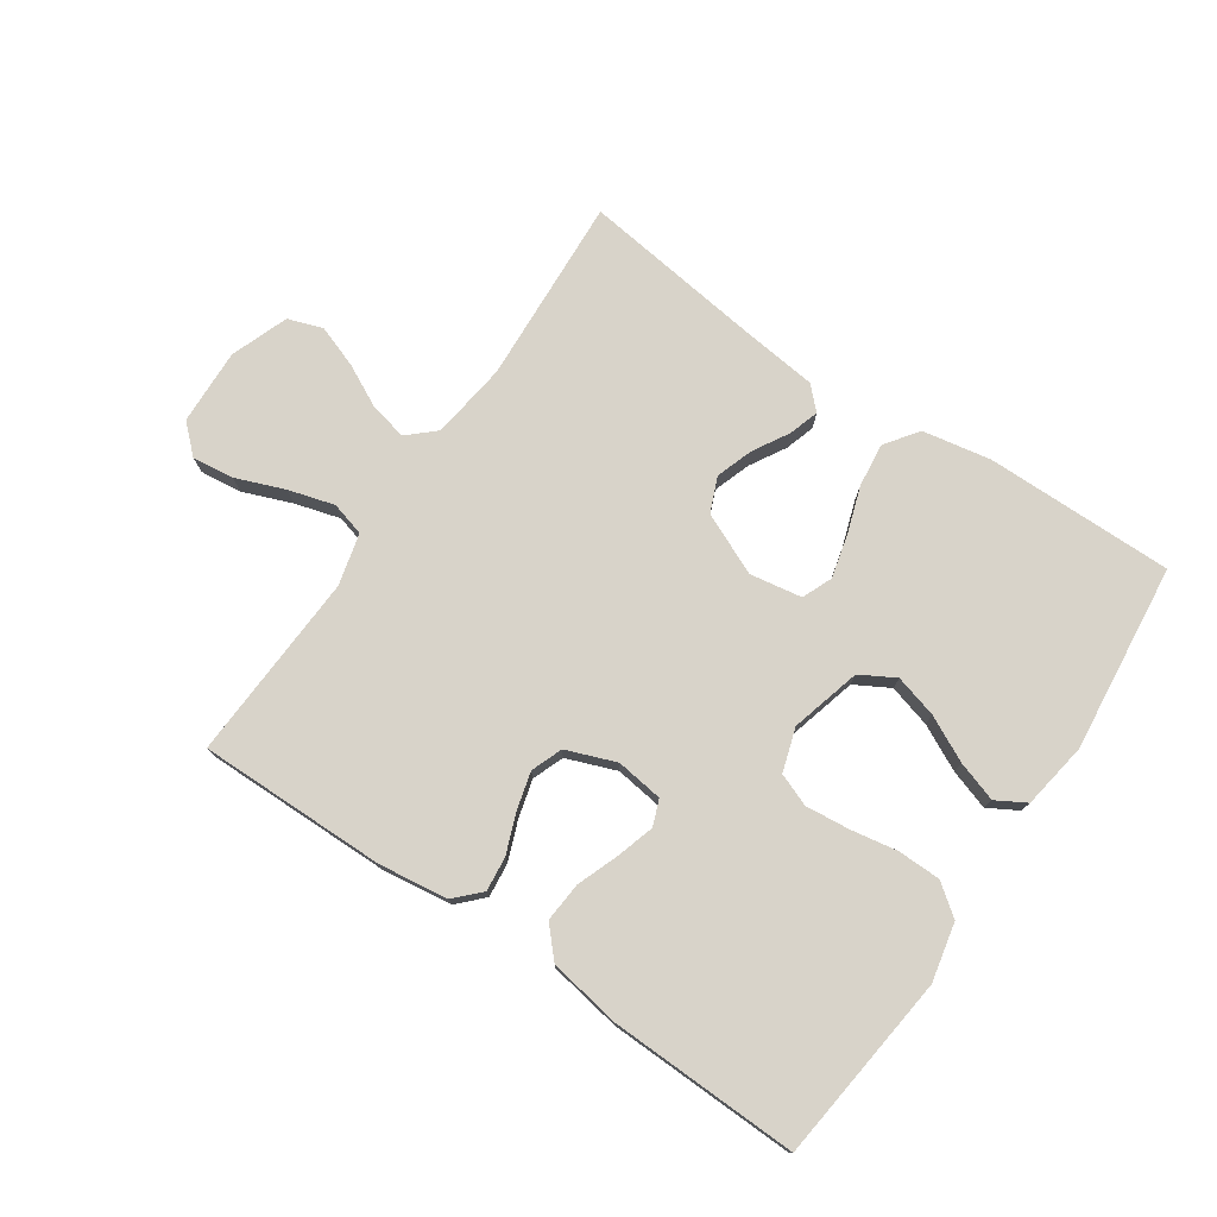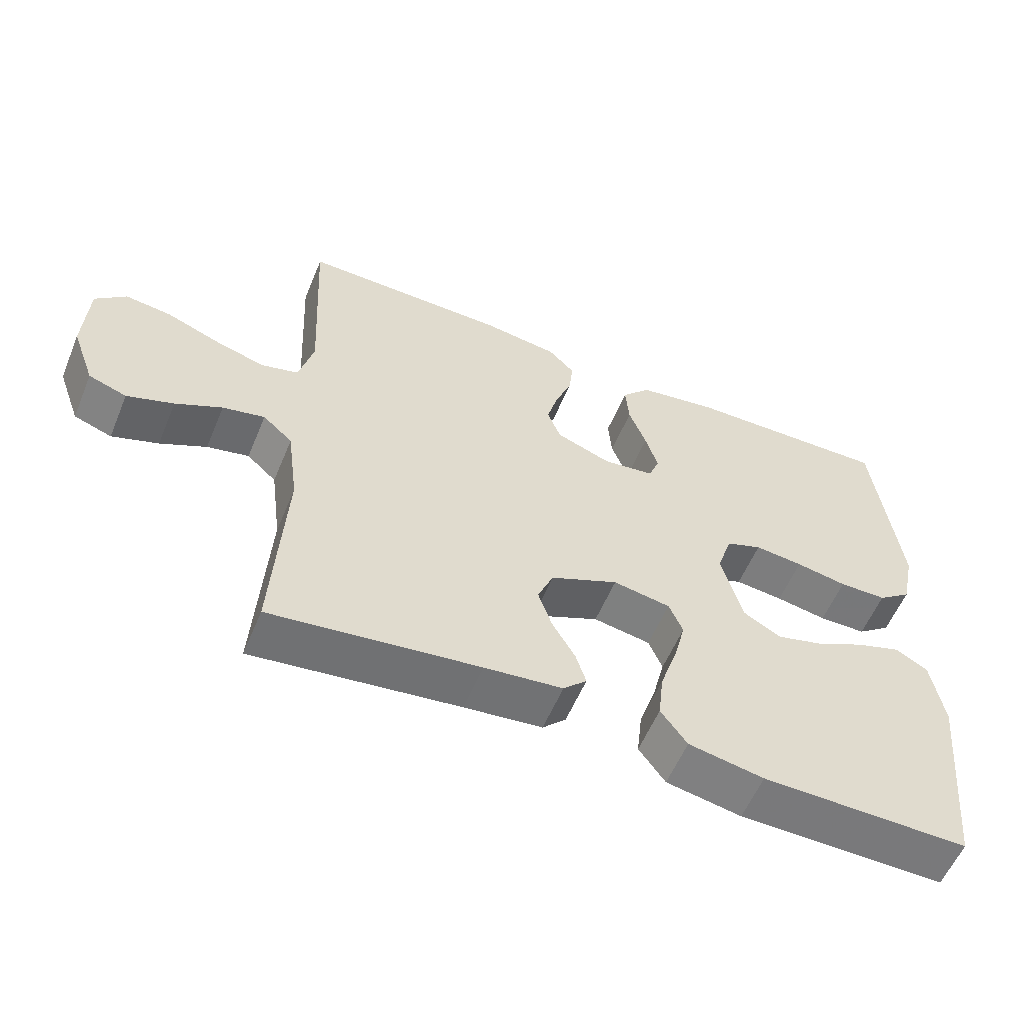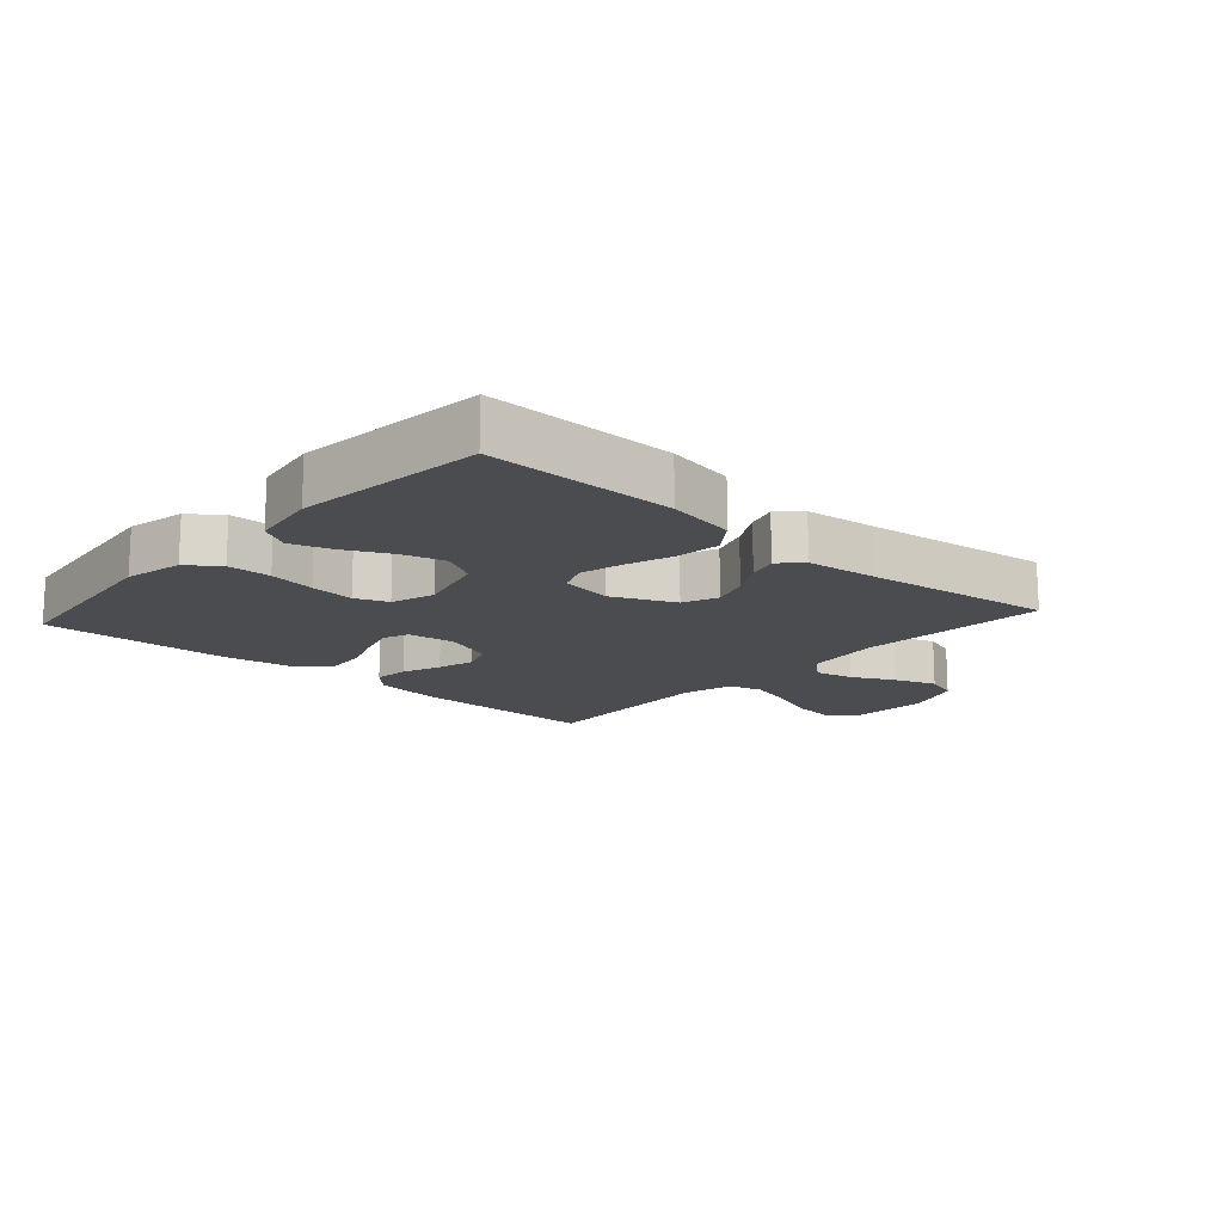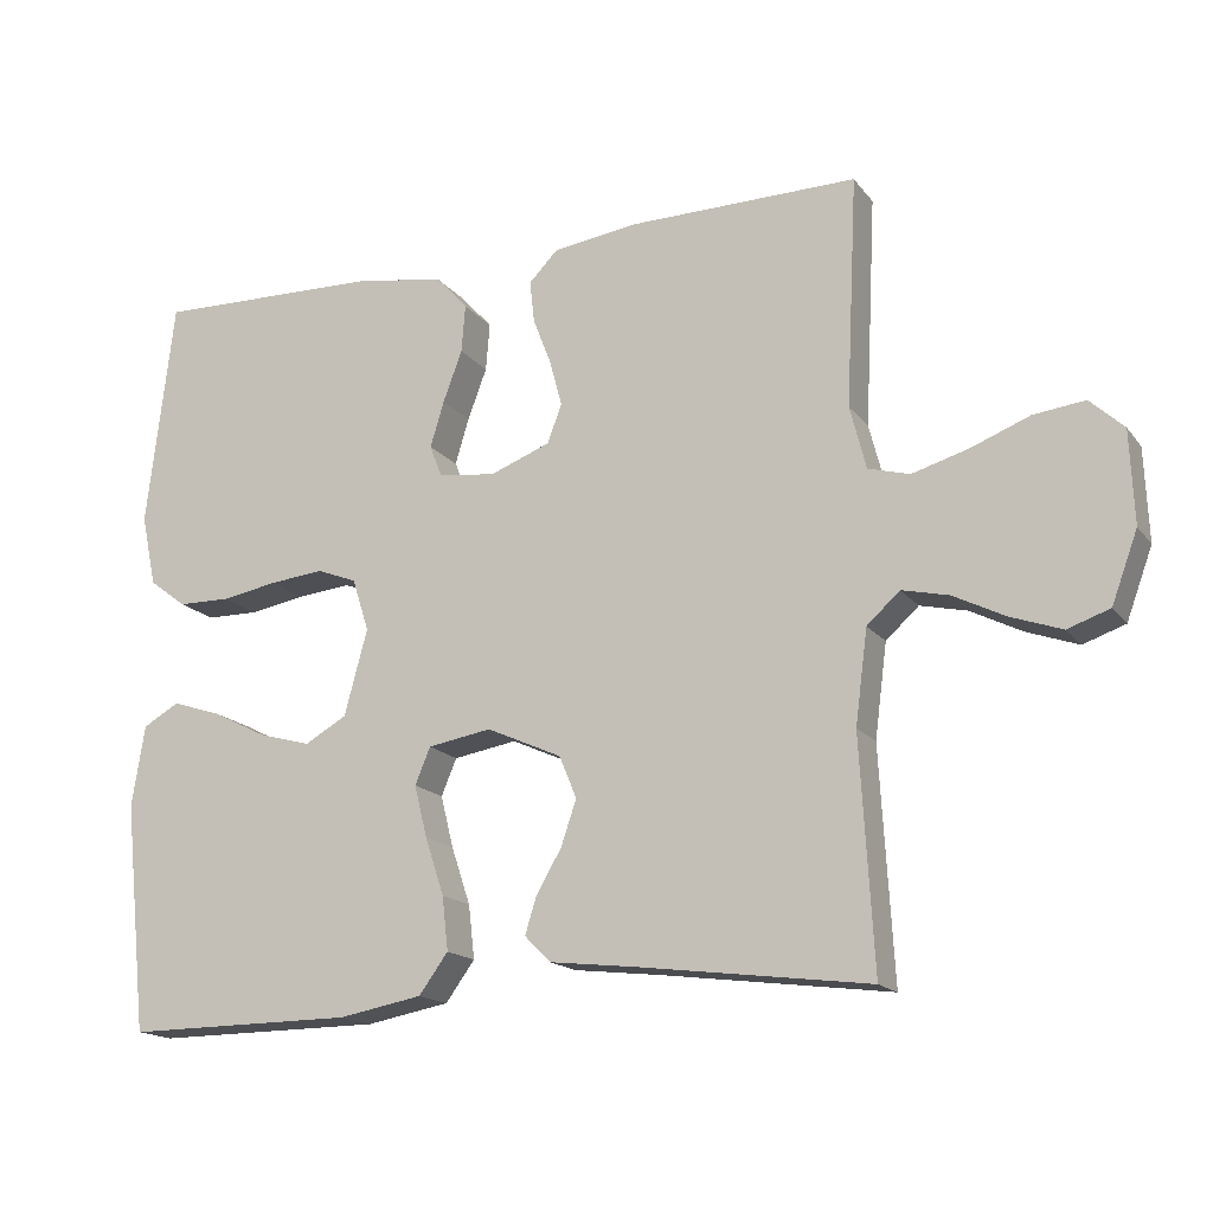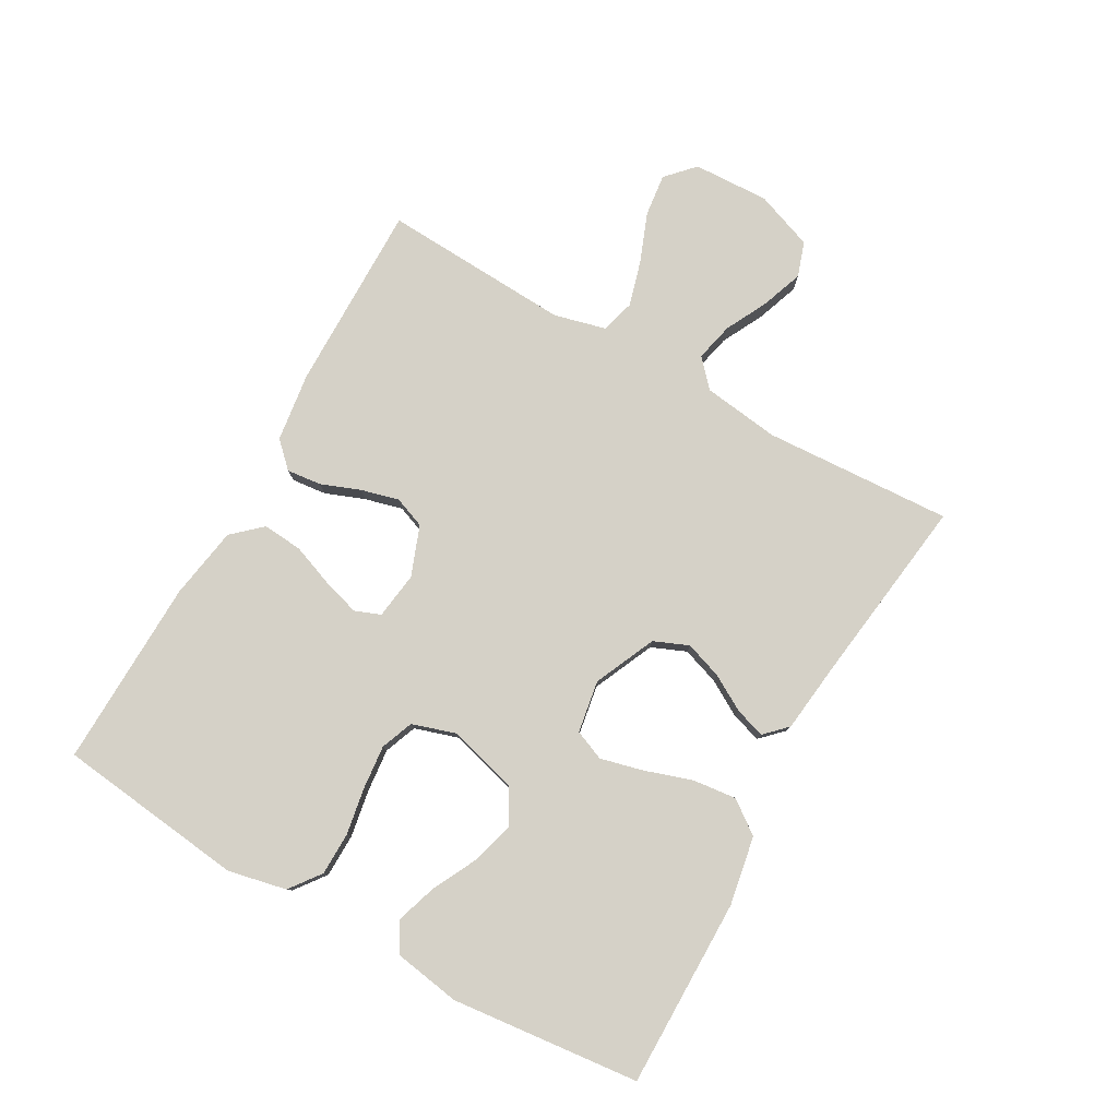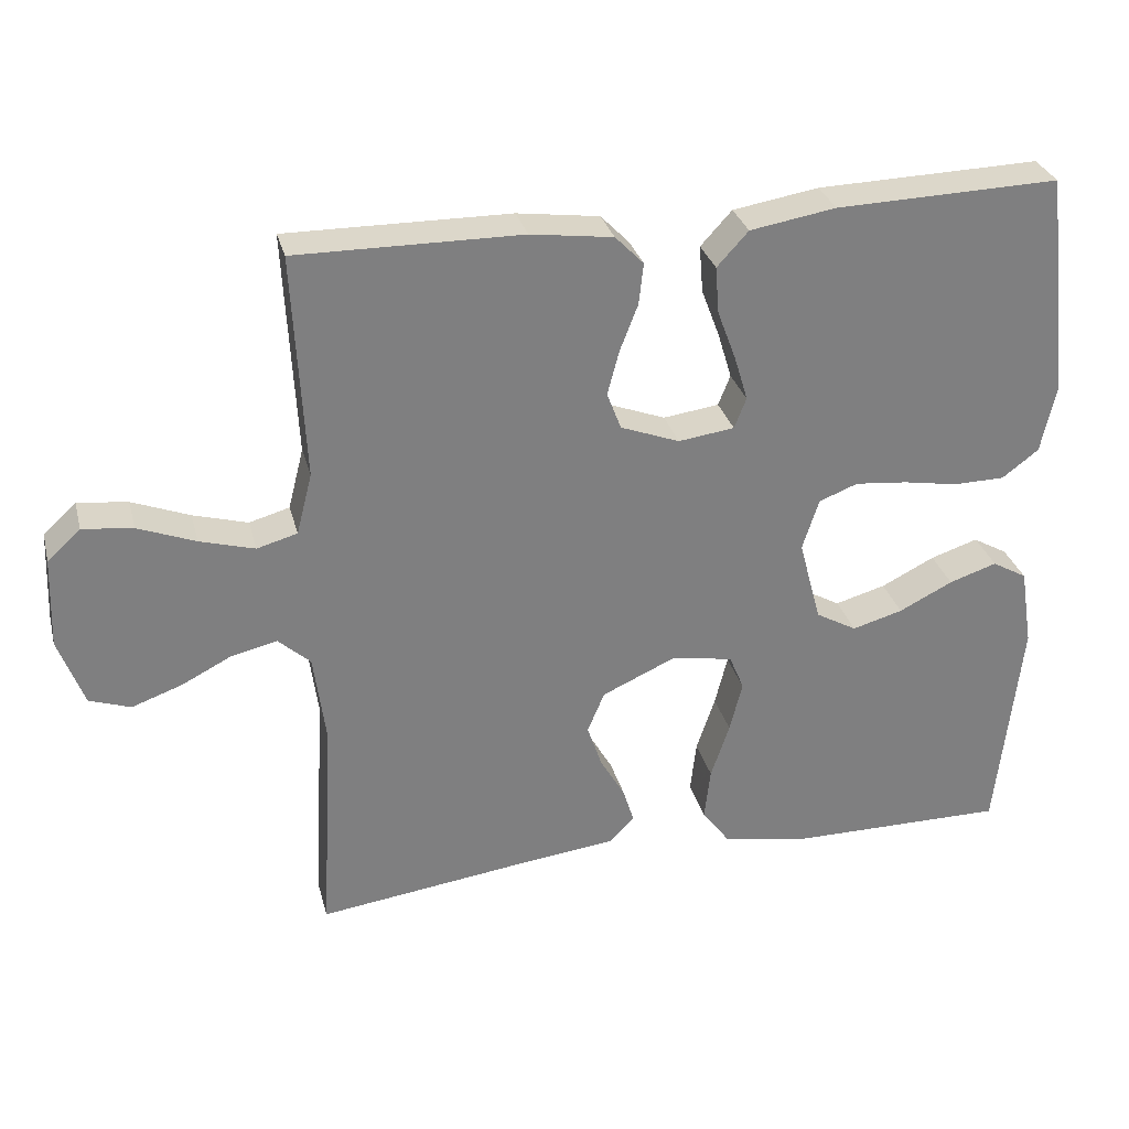
<metadata>
{"format":"obj","ext":"obj","renderer":"f3d","projection":"perspective","resolution":1024,"background":"white","views":[{"elev":76.0,"azim":34.2,"up":"+Y"},{"elev":-57.7,"azim":-22.6,"up":"+Z"},{"elev":-15.1,"azim":138.1,"up":"+Y"},{"elev":-16.6,"azim":-155.2,"up":"+Z"},{"elev":79.6,"azim":119.5,"up":"+Y"},{"elev":30.4,"azim":-14.2,"up":"+Z"}]}
</metadata>
<code>
v 0.5 0.07 -0.5
v 0.2 0.07 -0.498
v 0.091 0.07 -0.478
v 0.053 0.07 -0.426
v 0.061 0.07 -0.356
v 0.086 0.07 -0.281
v 0.103 0.07 -0.213
v 0.083 0.07 -0.165
v 0 0.07 -0.151
v -0.098 0.07 -0.195
v -0.121 0.07 -0.25
v -0.101 0.07 -0.309
v -0.068 0.07 -0.366
v -0.053 0.07 -0.414
v -0.087 0.07 -0.448
v -0.2 0.07 -0.461
v -0.5 0.07 -0.5
v -0.483 0.07 -0.2
v -0.499 0.07 -0.078
v -0.542 0.07 -0.039
v -0.603 0.07 -0.053
v -0.67 0.07 -0.087
v -0.737 0.07 -0.111
v -0.792 0.07 -0.092
v -0.826 0.07 0
v -0.821 0.07 0.121
v -0.777 0.07 0.162
v -0.71 0.07 0.154
v -0.633 0.07 0.124
v -0.56 0.07 0.103
v -0.506 0.07 0.118
v -0.485 0.07 0.2
v -0.5 0.07 0.5
v -0.2 0.07 0.497
v -0.09 0.07 0.482
v -0.052 0.07 0.443
v -0.058 0.07 0.388
v -0.082 0.07 0.326
v -0.098 0.07 0.266
v -0.079 0.07 0.216
v 0 0.07 0.186
v 0.075 0.07 0.196
v 0.091 0.07 0.237
v 0.073 0.07 0.297
v 0.048 0.07 0.364
v 0.043 0.07 0.427
v 0.085 0.07 0.473
v 0.2 0.07 0.492
v 0.5 0.07 0.5
v 0.535 0.07 0.2
v 0.515 0.07 0.107
v 0.466 0.07 0.07
v 0.397 0.07 0.069
v 0.323 0.07 0.082
v 0.253 0.07 0.089
v 0.201 0.07 0.069
v 0.179 0.07 0
v 0.209 0.07 -0.112
v 0.264 0.07 -0.143
v 0.332 0.07 -0.124
v 0.404 0.07 -0.088
v 0.468 0.07 -0.067
v 0.515 0.07 -0.094
v 0.532 0.07 -0.2
v 0.5 0 -0.5
v 0.2 0 -0.498
v 0.091 0 -0.478
v 0.053 0 -0.426
v 0.061 0 -0.356
v 0.086 0 -0.281
v 0.103 0 -0.213
v 0.083 0 -0.165
v 0 0 -0.151
v -0.098 0 -0.195
v -0.121 0 -0.25
v -0.101 0 -0.309
v -0.068 0 -0.366
v -0.053 0 -0.414
v -0.087 0 -0.448
v -0.2 0 -0.461
v -0.5 0 -0.5
v -0.483 0 -0.2
v -0.499 0 -0.078
v -0.542 0 -0.039
v -0.603 0 -0.053
v -0.67 0 -0.087
v -0.737 0 -0.111
v -0.792 0 -0.092
v -0.826 0 0
v -0.821 0 0.121
v -0.777 0 0.162
v -0.71 0 0.154
v -0.633 0 0.124
v -0.56 0 0.103
v -0.506 0 0.118
v -0.485 0 0.2
v -0.5 0 0.5
v -0.2 0 0.497
v -0.09 0 0.482
v -0.052 0 0.443
v -0.058 0 0.388
v -0.082 0 0.326
v -0.098 0 0.266
v -0.079 0 0.216
v 0 0 0.186
v 0.075 0 0.196
v 0.091 0 0.237
v 0.073 0 0.297
v 0.048 0 0.364
v 0.043 0 0.427
v 0.085 0 0.473
v 0.2 0 0.492
v 0.5 0 0.5
v 0.535 0 0.2
v 0.515 0 0.107
v 0.466 0 0.07
v 0.397 0 0.069
v 0.323 0 0.082
v 0.253 0 0.089
v 0.201 0 0.069
v 0.179 0 0
v 0.209 0 -0.112
v 0.264 0 -0.143
v 0.332 0 -0.124
v 0.404 0 -0.088
v 0.468 0 -0.067
v 0.515 0 -0.094
v 0.532 0 -0.2
f 60 61 62 63
f 59 60 63 64
f 51 52 53 54
f 51 54 55
f 50 51 55
f 49 50 55 56
f 47 48 49 56
f 44 45 46 47
f 43 44 47 56
f 35 36 37 38
f 35 38 39
f 32 33 34 35
f 31 32 35 39
f 26 27 28 29
f 26 29 30
f 25 26 30
f 24 25 30 31
f 21 22 23 24
f 20 21 24 31
f 16 17 18
f 16 18 19
f 15 16 19
f 12 13 14 15
f 11 12 15 19
f 10 11 19 20
f 3 4 5 6
f 3 6 7
f 2 3 7
f 59 64 1 2
f 58 59 2 7
f 57 58 7 8
f 42 43 56 57
f 41 42 57 8
f 40 41 8 9
f 20 31 39 40
f 9 10 20 40
f 127 126 125 124
f 128 127 124 123
f 118 117 116 115
f 119 118 115
f 119 115 114
f 120 119 114 113
f 120 113 112 111
f 111 110 109 108
f 120 111 108 107
f 102 101 100 99
f 103 102 99
f 99 98 97 96
f 103 99 96 95
f 93 92 91 90
f 94 93 90
f 94 90 89
f 95 94 89 88
f 88 87 86 85
f 95 88 85 84
f 82 81 80
f 83 82 80
f 83 80 79
f 79 78 77 76
f 83 79 76 75
f 84 83 75 74
f 70 69 68 67
f 71 70 67
f 71 67 66
f 66 65 128 123
f 71 66 123 122
f 72 71 122 121
f 121 120 107 106
f 72 121 106 105
f 73 72 105 104
f 104 103 95 84
f 104 84 74 73
f 1 65 66 2
f 2 66 67 3
f 3 67 68 4
f 4 68 69 5
f 5 69 70 6
f 6 70 71 7
f 7 71 72 8
f 8 72 73 9
f 9 73 74 10
f 10 74 75 11
f 11 75 76 12
f 12 76 77 13
f 13 77 78 14
f 14 78 79 15
f 15 79 80 16
f 16 80 81 17
f 17 81 82 18
f 18 82 83 19
f 19 83 84 20
f 20 84 85 21
f 21 85 86 22
f 22 86 87 23
f 23 87 88 24
f 24 88 89 25
f 25 89 90 26
f 26 90 91 27
f 27 91 92 28
f 28 92 93 29
f 29 93 94 30
f 30 94 95 31
f 31 95 96 32
f 32 96 97 33
f 33 97 98 34
f 34 98 99 35
f 35 99 100 36
f 36 100 101 37
f 37 101 102 38
f 38 102 103 39
f 39 103 104 40
f 40 104 105 41
f 41 105 106 42
f 42 106 107 43
f 43 107 108 44
f 44 108 109 45
f 45 109 110 46
f 46 110 111 47
f 47 111 112 48
f 48 112 113 49
f 49 113 114 50
f 50 114 115 51
f 51 115 116 52
f 52 116 117 53
f 53 117 118 54
f 54 118 119 55
f 55 119 120 56
f 56 120 121 57
f 57 121 122 58
f 58 122 123 59
f 59 123 124 60
f 60 124 125 61
f 61 125 126 62
f 62 126 127 63
f 63 127 128 64
f 64 128 65 1

</code>
